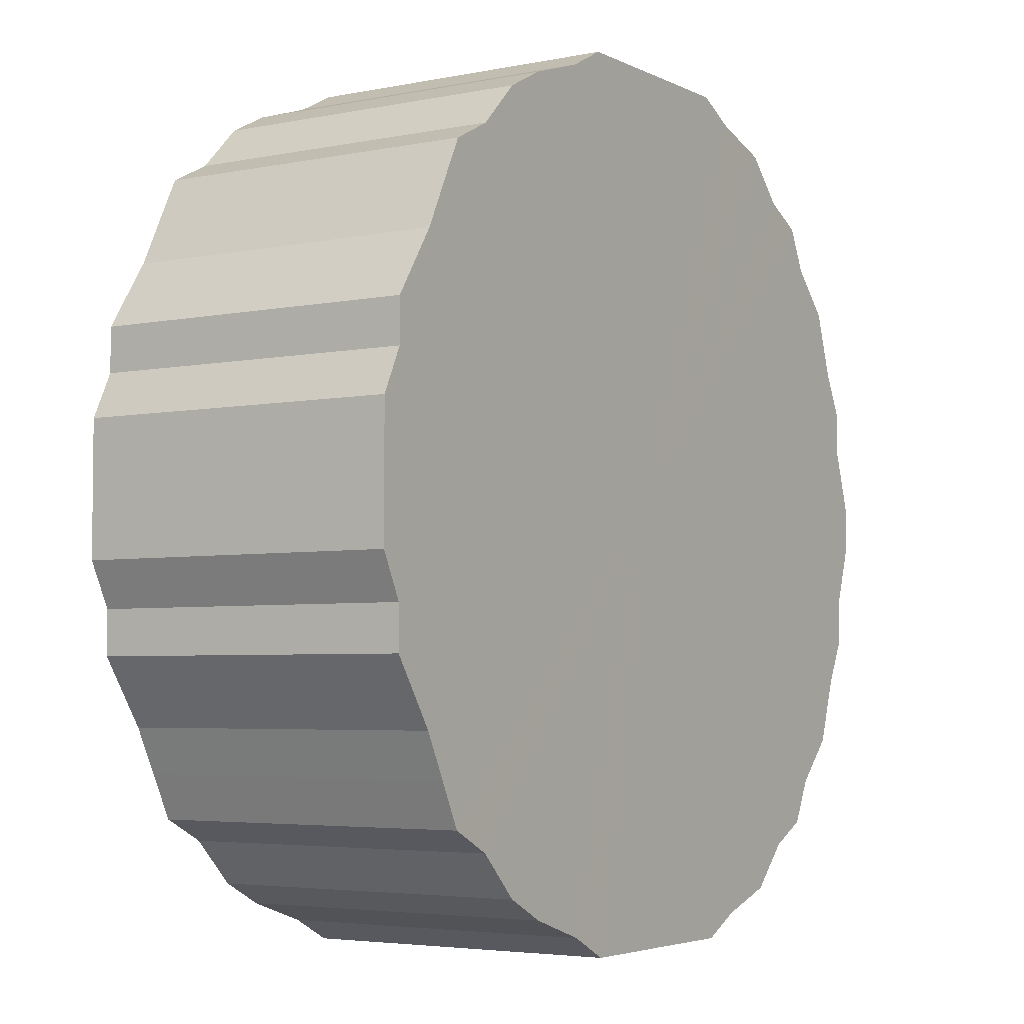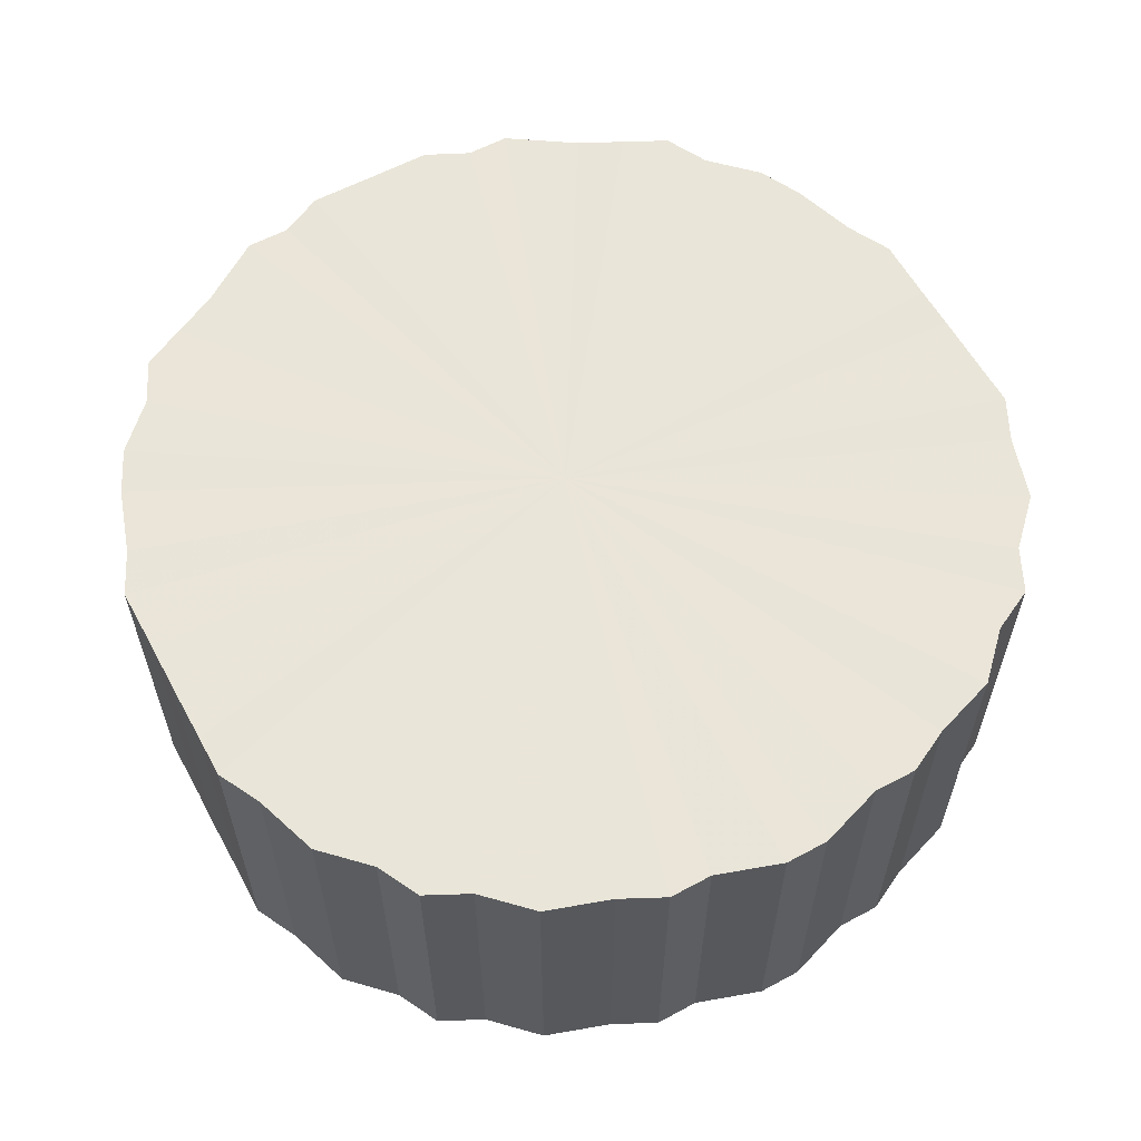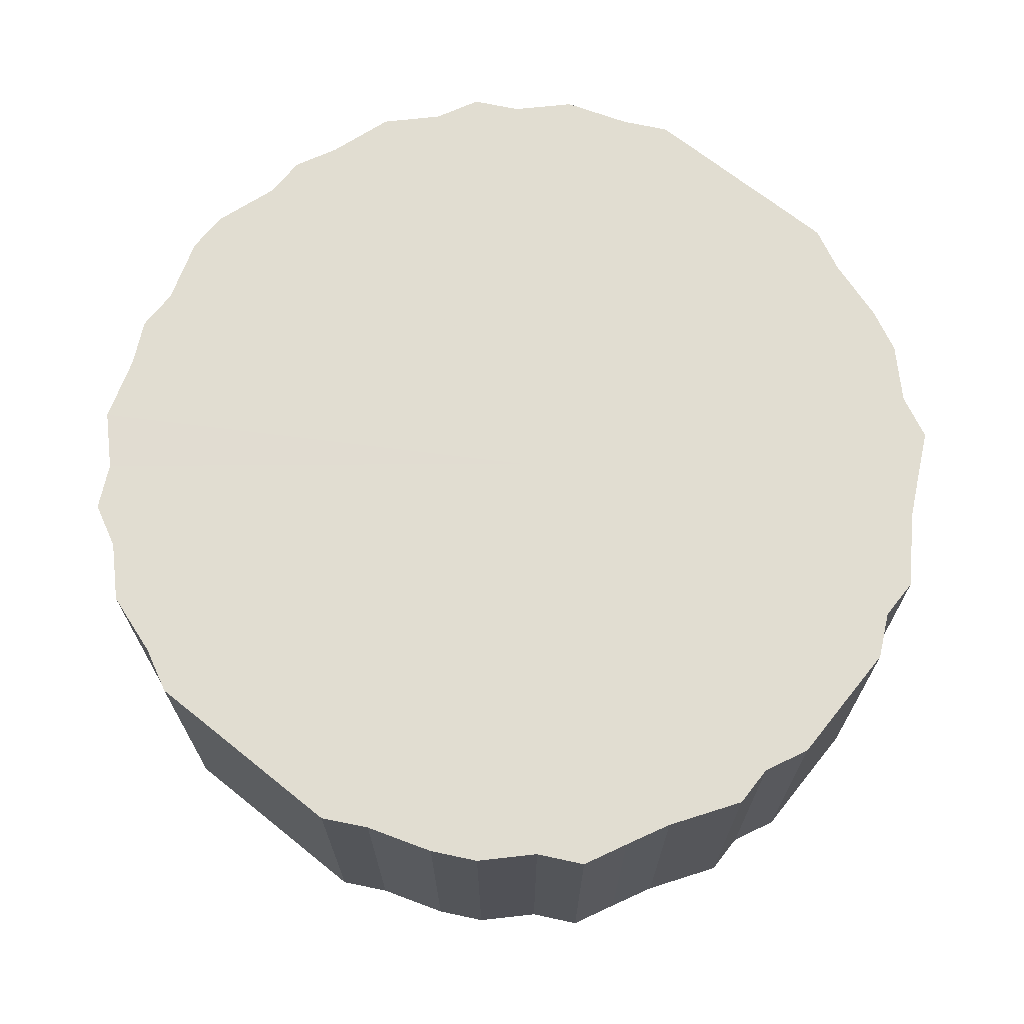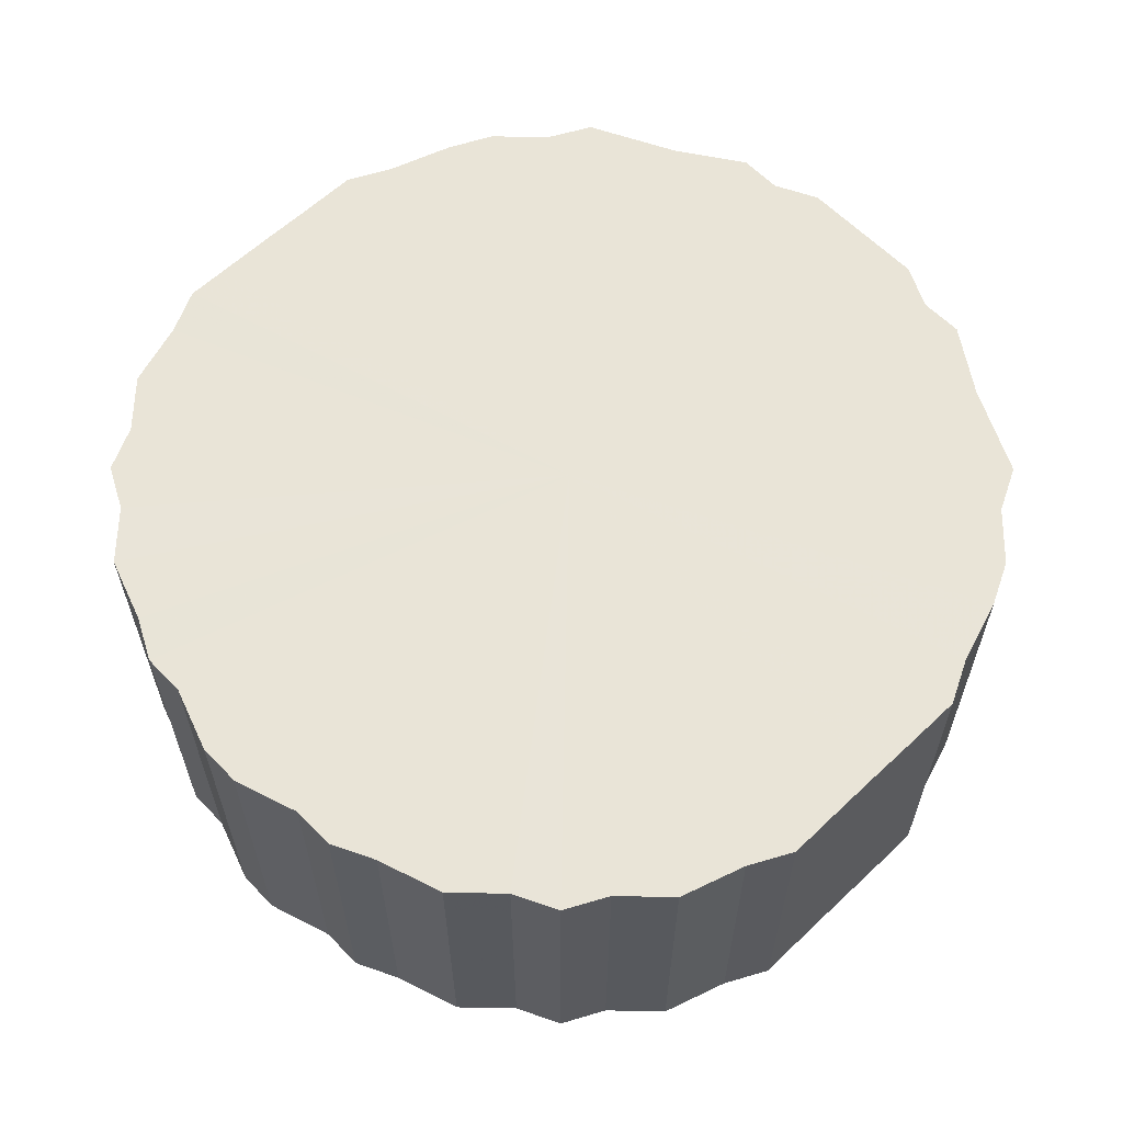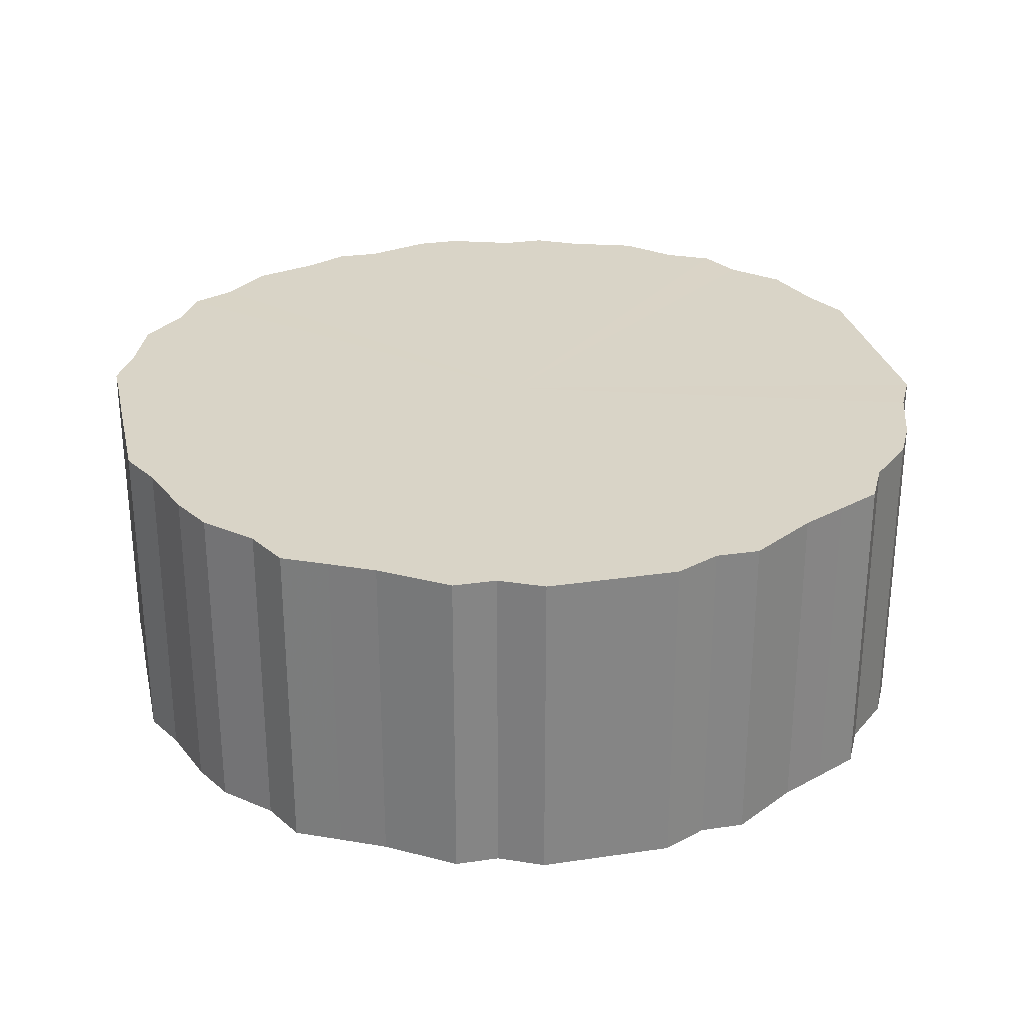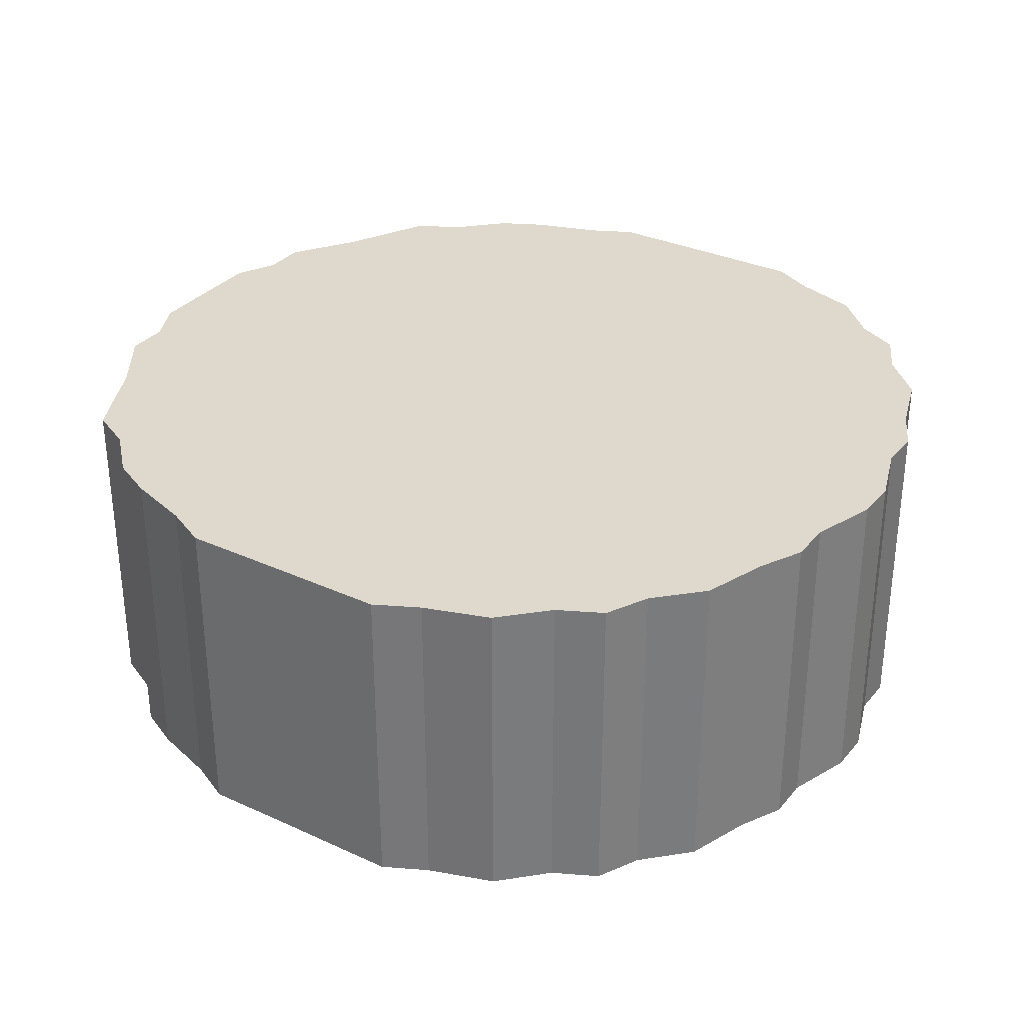
<metadata>
{"format":"obj","ext":"obj","renderer":"f3d","projection":"perspective","resolution":1024,"background":"white","views":[{"elev":-4.2,"azim":-56.7,"up":"+Y"},{"elev":59.7,"azim":61.3,"up":"+Z"},{"elev":68.8,"azim":-141.3,"up":"+Z"},{"elev":61.0,"azim":136.1,"up":"+Z"},{"elev":28.6,"azim":-102.5,"up":"+Z"},{"elev":32.0,"azim":32.7,"up":"+Z"}]}
</metadata>
<code>
o 23482
v 2222 1866 16.7
v 2222 1866 16.7
v 2222 1866 16.85
v 2222 1866 16.7
v 2222 1866 16.85
v 2222 1867 16.7
v 2222 1867 16.85
v 2222 1866 16.7
v 2222 1866 16.85
v 2222 1867 16.7
v 2222 1867 16.85
v 2222 1866 16.7
v 2222 1866 16.85
v 2222 1867 16.7
v 2222 1867 16.85
v 2222 1866 16.7
v 2222 1866 16.85
v 2222 1867 16.7
v 2222 1867 16.85
v 2222 1866 16.7
v 2222 1866 16.85
v 2222 1867 16.7
v 2222 1867 16.85
v 2222 1866 16.7
v 2222 1866 16.85
v 2222 1867 16.7
v 2222 1867 16.85
v 2222 1866 16.7
v 2222 1866 16.85
v 2222 1867 16.7
v 2222 1867 16.85
v 2222 1866 16.7
v 2222 1866 16.85
v 2222 1867 16.7
v 2222 1867 16.85
v 2223 1866 16.7
v 2222 1866 16.85
v 2222 1867 16.7
v 2222 1867 16.85
v 2223 1866 16.7
v 2223 1866 16.85
v 2223 1867 16.7
v 2223 1867 16.85
v 2223 1866 16.7
v 2223 1866 16.85
v 2223 1867 16.7
v 2223 1867 16.85
v 2223 1866 16.7
v 2223 1866 16.85
v 2223 1867 16.7
v 2223 1867 16.85
v 2223 1866 16.7
v 2223 1866 16.85
v 2223 1867 16.7
v 2223 1867 16.85
v 2223 1866 16.7
v 2223 1866 16.85
v 2223 1867 16.7
v 2223 1867 16.85
v 2223 1866 16.7
v 2223 1866 16.85
v 2223 1867 16.7
v 2223 1867 16.85
v 2223 1866 16.7
v 2223 1866 16.85
v 2223 1867 16.7
v 2223 1867 16.85
v 2223 1866 16.7
v 2223 1866 16.85
v 2223 1867 16.7
v 2223 1867 16.85
v 2223 1866 16.7
v 2223 1866 16.85
v 2223 1867 16.7
v 2223 1867 16.85
v 2223 1866 16.7
v 2223 1866 16.85
v 2223 1867 16.7
v 2223 1867 16.85
v 2223 1866 16.7
v 2223 1866 16.85
v 2223 1867 16.7
v 2223 1867 16.85
v 2223 1866 16.7
v 2223 1866 16.85
v 2223 1867 16.7
v 2223 1867 16.85
v 2223 1866 16.7
v 2223 1866 16.85
v 2223 1867 16.7
v 2223 1867 16.85
v 2223 1866 16.7
v 2223 1866 16.85
v 2223 1867 16.7
v 2223 1867 16.85
v 2223 1866 16.7
v 2223 1866 16.85
v 2223 1867 16.7
v 2223 1867 16.85
v 2223 1867 16.7
v 2223 1866 16.85
v 2223 1867 16.85
v 2222 1866 16.85
v 2222 1866 16.7
v 2222 1866 16.85
v 2222 1866 16.7
v 2222 1866 16.85
v 2222 1867 16.85
v 2222 1866 16.7
v 2222 1867 16.85
v 2222 1867 16.7
v 2222 1866 16.7
v 2222 1866 16.85
v 2222 1867 16.85
v 2222 1867 16.7
v 2222 1867 16.85
v 2222 1867 16.7
v 2222 1866 16.7
v 2222 1866 16.85
v 2222 1867 16.85
v 2222 1867 16.7
v 2222 1867 16.85
v 2222 1867 16.7
v 2222 1866 16.7
v 2222 1866 16.85
v 2222 1867 16.85
v 2222 1867 16.7
v 2222 1867 16.85
v 2222 1867 16.7
v 2222 1866 16.7
v 2222 1866 16.85
v 2222 1867 16.85
v 2222 1867 16.7
v 2223 1867 16.85
v 2222 1867 16.7
v 2222 1866 16.7
v 2222 1866 16.85
v 2223 1867 16.85
v 2223 1867 16.7
v 2223 1867 16.85
v 2223 1867 16.7
v 2222 1866 16.7
v 2222 1866 16.85
v 2223 1867 16.85
v 2223 1867 16.7
v 2223 1867 16.85
v 2223 1867 16.7
v 2222 1866 16.7
v 2222 1866 16.85
v 2223 1867 16.85
v 2223 1867 16.7
v 2223 1867 16.85
v 2223 1867 16.7
v 2223 1866 16.7
v 2223 1866 16.85
v 2223 1867 16.85
v 2223 1867 16.7
v 2223 1867 16.85
v 2223 1867 16.7
v 2223 1866 16.7
v 2223 1866 16.85
v 2223 1867 16.85
v 2223 1867 16.7
v 2223 1867 16.85
v 2223 1867 16.7
v 2223 1866 16.7
v 2223 1866 16.85
v 2223 1867 16.85
v 2223 1867 16.7
v 2223 1867 16.85
v 2223 1867 16.7
v 2223 1866 16.7
v 2223 1866 16.85
v 2223 1867 16.85
v 2223 1867 16.7
v 2223 1867 16.85
v 2223 1867 16.7
v 2223 1866 16.7
v 2223 1866 16.85
v 2223 1867 16.85
v 2223 1867 16.7
v 2223 1866 16.85
v 2223 1867 16.7
v 2223 1866 16.7
v 2223 1866 16.85
v 2223 1866 16.85
v 2223 1866 16.7
v 2223 1866 16.85
v 2223 1866 16.7
v 2223 1866 16.7
v 2223 1866 16.85
v 2223 1866 16.85
v 2223 1866 16.7
v 2223 1866 16.85
v 2223 1866 16.7
v 2223 1866 16.7
v 2223 1866 16.85
v 2223 1866 16.85
v 2223 1866 16.7
v 2223 1866 16.85
v 2223 1866 16.7
v 2223 1866 16.7
v 2223 1866 16.85
v 2223 1866 16.7
v 2223 1866 16.7
v 2222 1866 16.7
v 2222 1866 16.7
v 2222 1866 16.7
v 2222 1867 16.7
v 2222 1866 16.7
v 2222 1867 16.7
v 2222 1866 16.7
v 2222 1867 16.7
v 2222 1866 16.7
v 2222 1867 16.7
v 2222 1866 16.7
v 2222 1867 16.7
v 2222 1866 16.7
v 2222 1867 16.7
v 2222 1866 16.7
v 2222 1867 16.7
v 2222 1866 16.7
v 2222 1867 16.7
v 2223 1866 16.7
v 2222 1867 16.7
v 2223 1866 16.7
v 2223 1867 16.7
v 2223 1866 16.7
v 2223 1867 16.7
v 2223 1866 16.7
v 2223 1867 16.7
v 2223 1866 16.7
v 2223 1867 16.7
v 2223 1866 16.7
v 2223 1867 16.7
v 2223 1866 16.7
v 2223 1867 16.7
v 2223 1866 16.7
v 2223 1867 16.7
v 2223 1866 16.7
v 2223 1867 16.7
v 2223 1866 16.7
v 2223 1867 16.7
v 2223 1866 16.7
v 2223 1867 16.7
v 2223 1866 16.7
v 2223 1867 16.7
v 2223 1866 16.7
v 2223 1867 16.7
v 2223 1866 16.7
v 2223 1867 16.7
v 2223 1866 16.7
v 2223 1867 16.7
v 2223 1866 16.7
v 2223 1867 16.7
v 2223 1867 16.7
v 2223 1866 16.85
v 2222 1866 16.85
v 2222 1866 16.85
v 2222 1867 16.85
v 2222 1866 16.85
v 2222 1867 16.85
v 2222 1866 16.85
v 2222 1867 16.85
v 2222 1866 16.85
v 2222 1867 16.85
v 2222 1866 16.85
v 2222 1867 16.85
v 2222 1866 16.85
v 2222 1867 16.85
v 2222 1866 16.85
v 2222 1867 16.85
v 2222 1866 16.85
v 2222 1867 16.85
v 2222 1866 16.85
v 2222 1867 16.85
v 2223 1866 16.85
v 2223 1867 16.85
v 2223 1866 16.85
v 2223 1867 16.85
v 2223 1866 16.85
v 2223 1867 16.85
v 2223 1866 16.85
v 2223 1867 16.85
v 2223 1866 16.85
v 2223 1867 16.85
v 2223 1866 16.85
v 2223 1867 16.85
v 2223 1866 16.85
v 2223 1867 16.85
v 2223 1866 16.85
v 2223 1867 16.85
v 2223 1866 16.85
v 2223 1867 16.85
v 2223 1866 16.85
v 2223 1867 16.85
v 2223 1866 16.85
v 2223 1867 16.85
v 2223 1866 16.85
v 2223 1867 16.85
v 2223 1866 16.85
v 2223 1867 16.85
v 2223 1866 16.85
v 2223 1867 16.85
v 2223 1866 16.85
v 2223 1867 16.85
v 2223 1866 16.85
v 2223 1867 16.85
f 1 2 3
f 2 4 5
f 6 1 7
f 4 8 9
f 10 6 11
f 8 12 13
f 14 10 15
f 12 16 17
f 18 14 19
f 16 20 21
f 22 18 23
f 20 24 25
f 26 22 27
f 24 28 29
f 30 26 31
f 28 32 33
f 34 30 35
f 32 36 37
f 38 34 39
f 36 40 41
f 42 38 43
f 40 44 45
f 46 42 47
f 44 48 49
f 50 46 51
f 48 52 53
f 54 50 55
f 52 56 57
f 58 54 59
f 56 60 61
f 62 58 63
f 60 64 65
f 66 62 67
f 64 68 69
f 70 66 71
f 68 72 73
f 74 70 75
f 72 76 77
f 78 74 79
f 76 80 81
f 82 78 83
f 80 84 85
f 86 82 87
f 84 88 89
f 90 86 91
f 88 92 93
f 94 90 95
f 92 96 97
f 98 94 99
f 96 100 101
f 100 98 102
f 103 104 105
f 105 106 107
f 108 109 103
f 110 111 108
f 107 112 113
f 114 115 110
f 116 117 114
f 113 118 119
f 120 121 116
f 122 123 120
f 119 124 125
f 126 127 122
f 128 129 126
f 125 130 131
f 132 133 128
f 134 135 132
f 131 136 137
f 138 139 134
f 140 141 138
f 137 142 143
f 144 145 140
f 146 147 144
f 143 148 149
f 150 151 146
f 152 153 150
f 149 154 155
f 156 157 152
f 158 159 156
f 155 160 161
f 162 163 158
f 164 165 162
f 161 166 167
f 168 169 164
f 170 171 168
f 167 172 173
f 174 175 170
f 176 177 174
f 173 178 179
f 180 181 176
f 182 183 180
f 179 184 185
f 186 187 182
f 188 189 186
f 185 190 191
f 192 193 188
f 194 195 192
f 191 196 197
f 198 199 194
f 200 201 198
f 197 202 203
f 203 204 200
f 205 206 207
f 205 208 206
f 205 207 209
f 205 210 208
f 205 209 211
f 205 212 210
f 205 211 213
f 205 214 212
f 205 213 215
f 205 216 214
f 205 215 217
f 205 218 216
f 205 217 219
f 205 220 218
f 205 219 221
f 205 222 220
f 205 221 223
f 205 224 222
f 205 223 225
f 205 226 224
f 205 225 227
f 205 228 226
f 205 227 229
f 205 230 228
f 205 229 231
f 205 232 230
f 205 231 233
f 205 234 232
f 205 233 235
f 205 236 234
f 205 235 237
f 205 238 236
f 205 237 239
f 205 240 238
f 205 239 241
f 205 242 240
f 205 241 243
f 205 244 242
f 205 243 245
f 205 246 244
f 205 245 247
f 205 248 246
f 205 247 249
f 205 250 248
f 205 249 251
f 205 252 250
f 205 251 253
f 205 254 252
f 205 253 255
f 205 256 254
f 205 255 256
f 257 258 259
f 257 260 258
f 257 259 261
f 257 262 260
f 257 261 263
f 257 264 262
f 257 263 265
f 257 266 264
f 257 265 267
f 257 268 266
f 257 267 269
f 257 270 268
f 257 269 271
f 257 272 270
f 257 271 273
f 257 274 272
f 257 273 275
f 257 276 274
f 257 275 277
f 257 278 276
f 257 277 279
f 257 280 278
f 257 279 281
f 257 282 280
f 257 281 283
f 257 284 282
f 257 283 285
f 257 286 284
f 257 285 287
f 257 288 286
f 257 287 289
f 257 290 288
f 257 289 291
f 257 292 290
f 257 291 293
f 257 294 292
f 257 293 295
f 257 296 294
f 257 295 297
f 257 298 296
f 257 297 299
f 257 300 298
f 257 299 301
f 257 302 300
f 257 301 303
f 257 304 302
f 257 303 305
f 257 306 304
f 257 305 307
f 257 308 306
f 257 307 308

</code>
